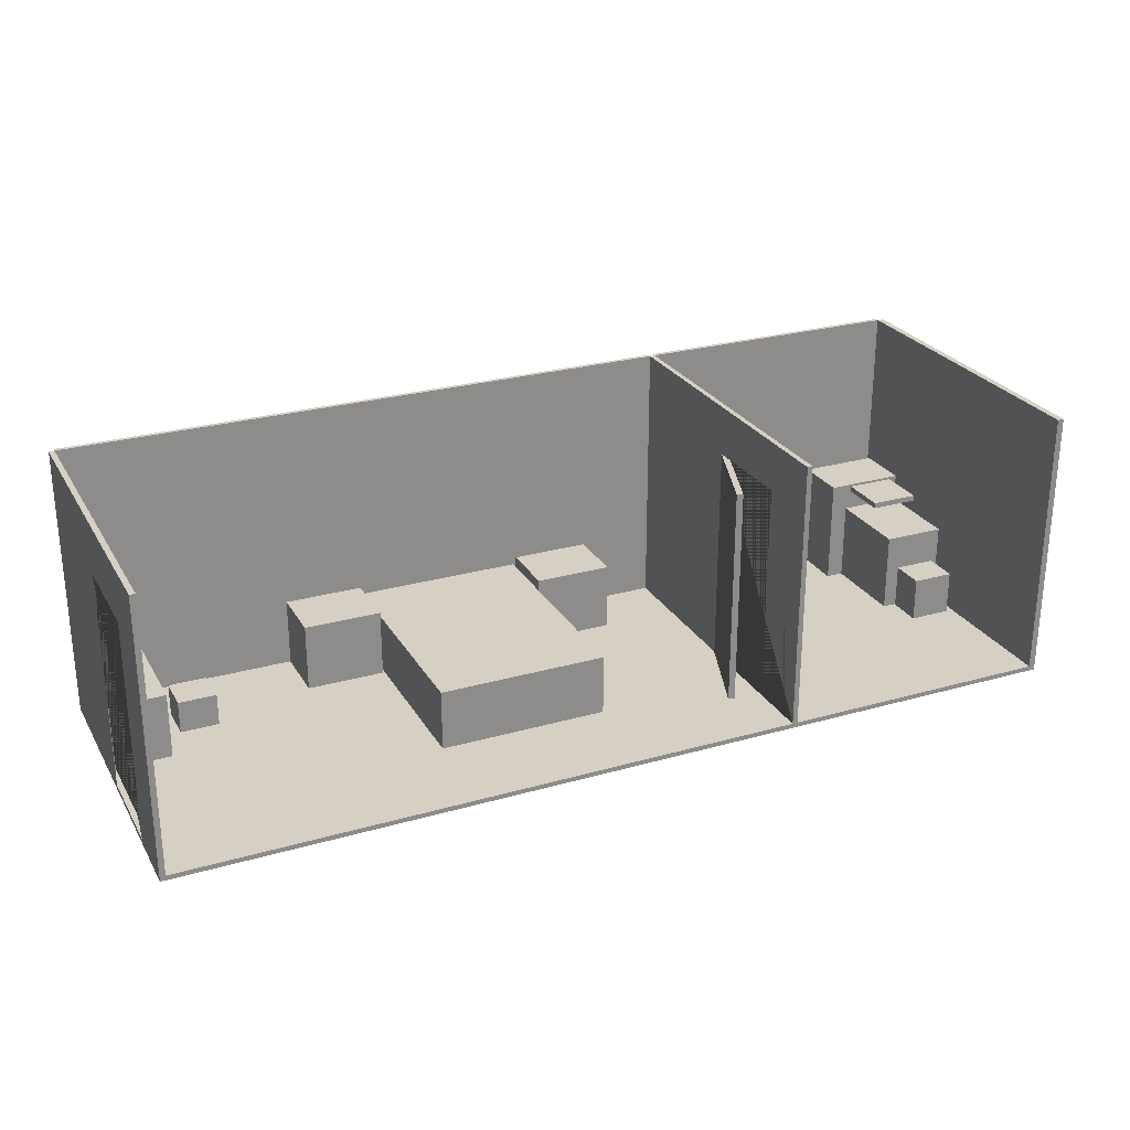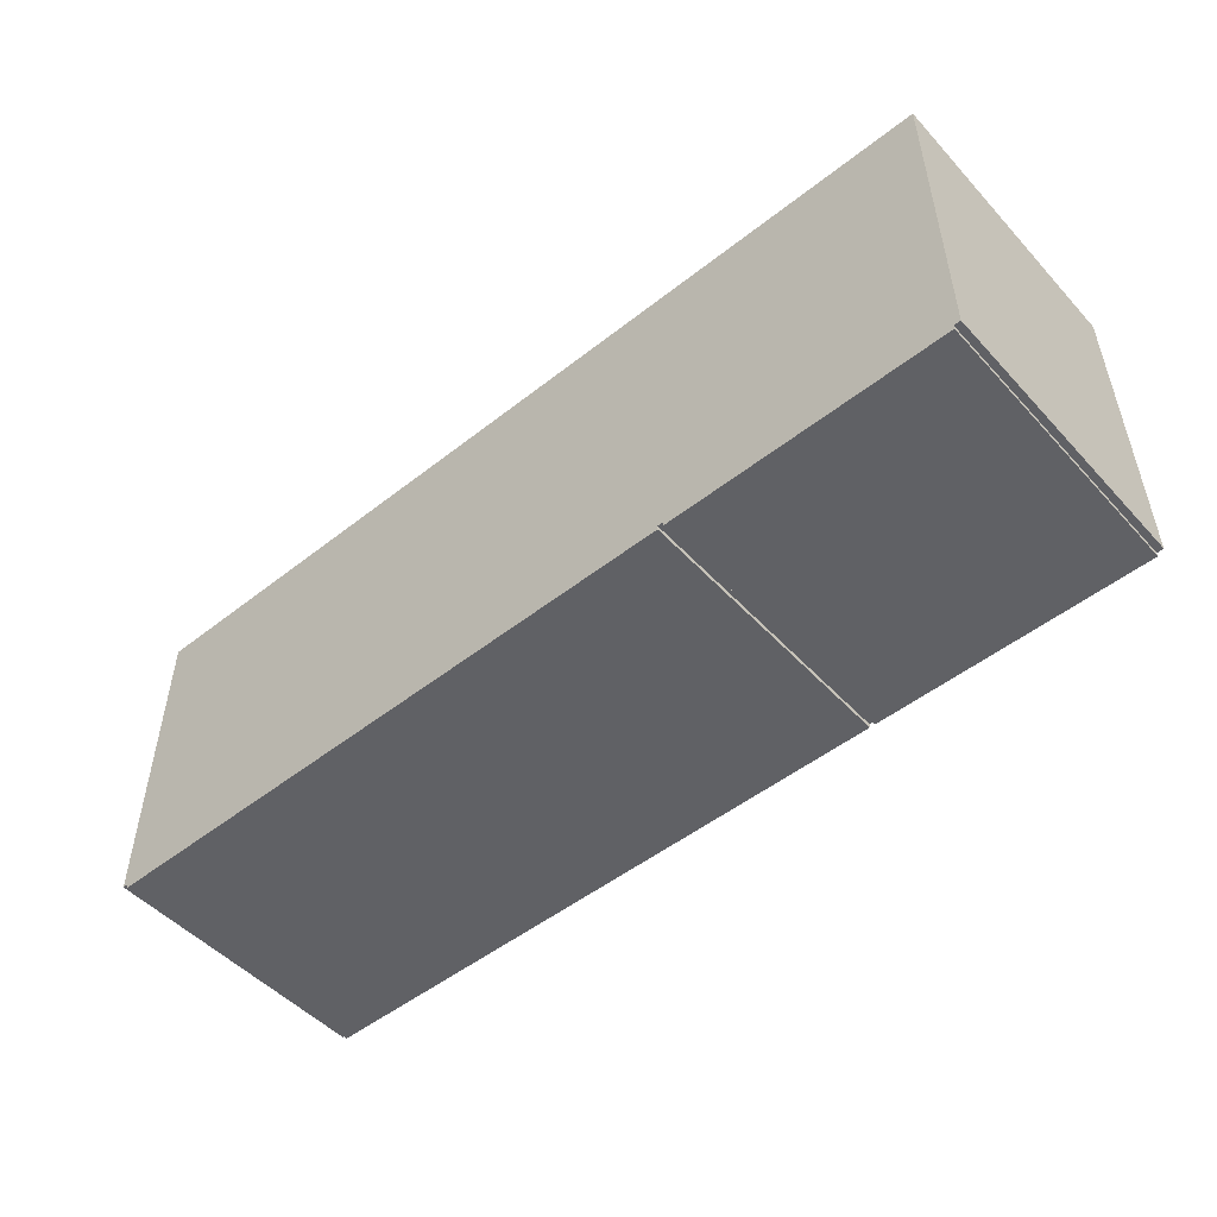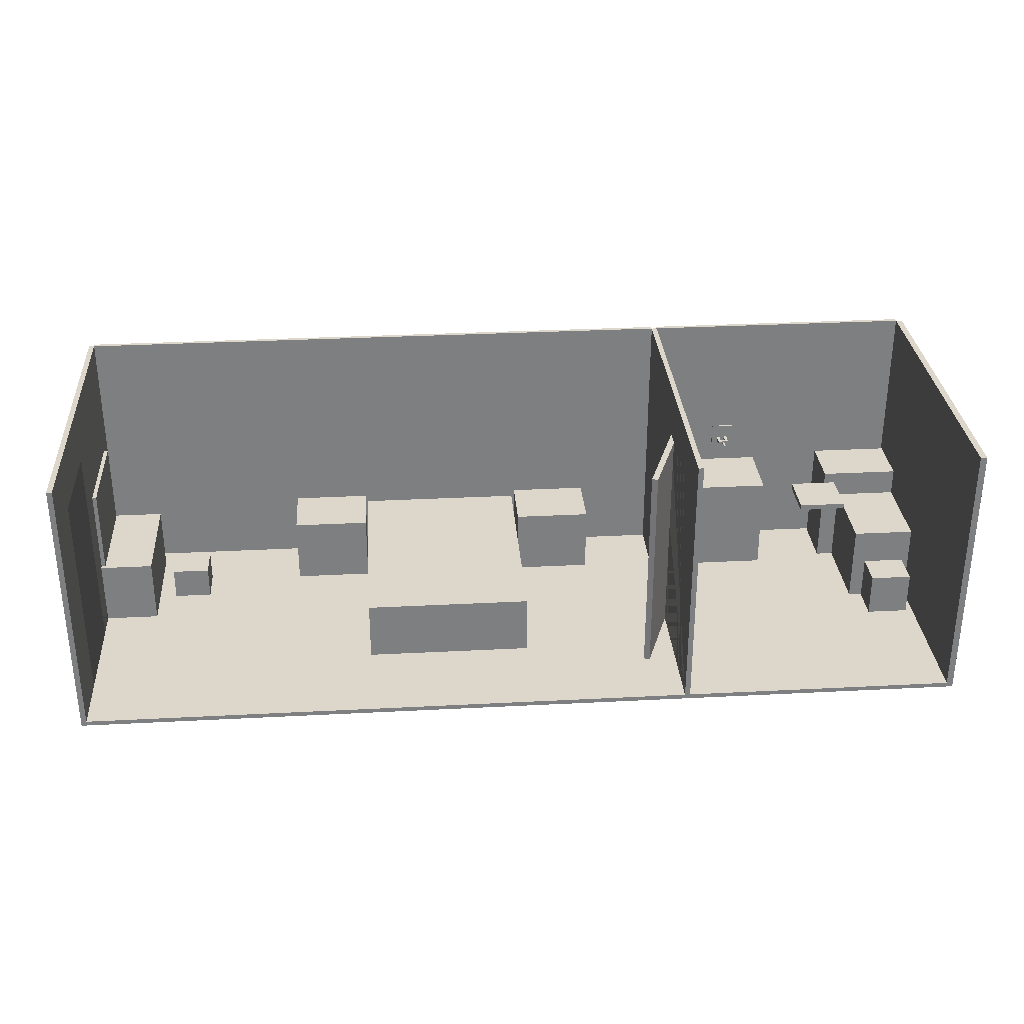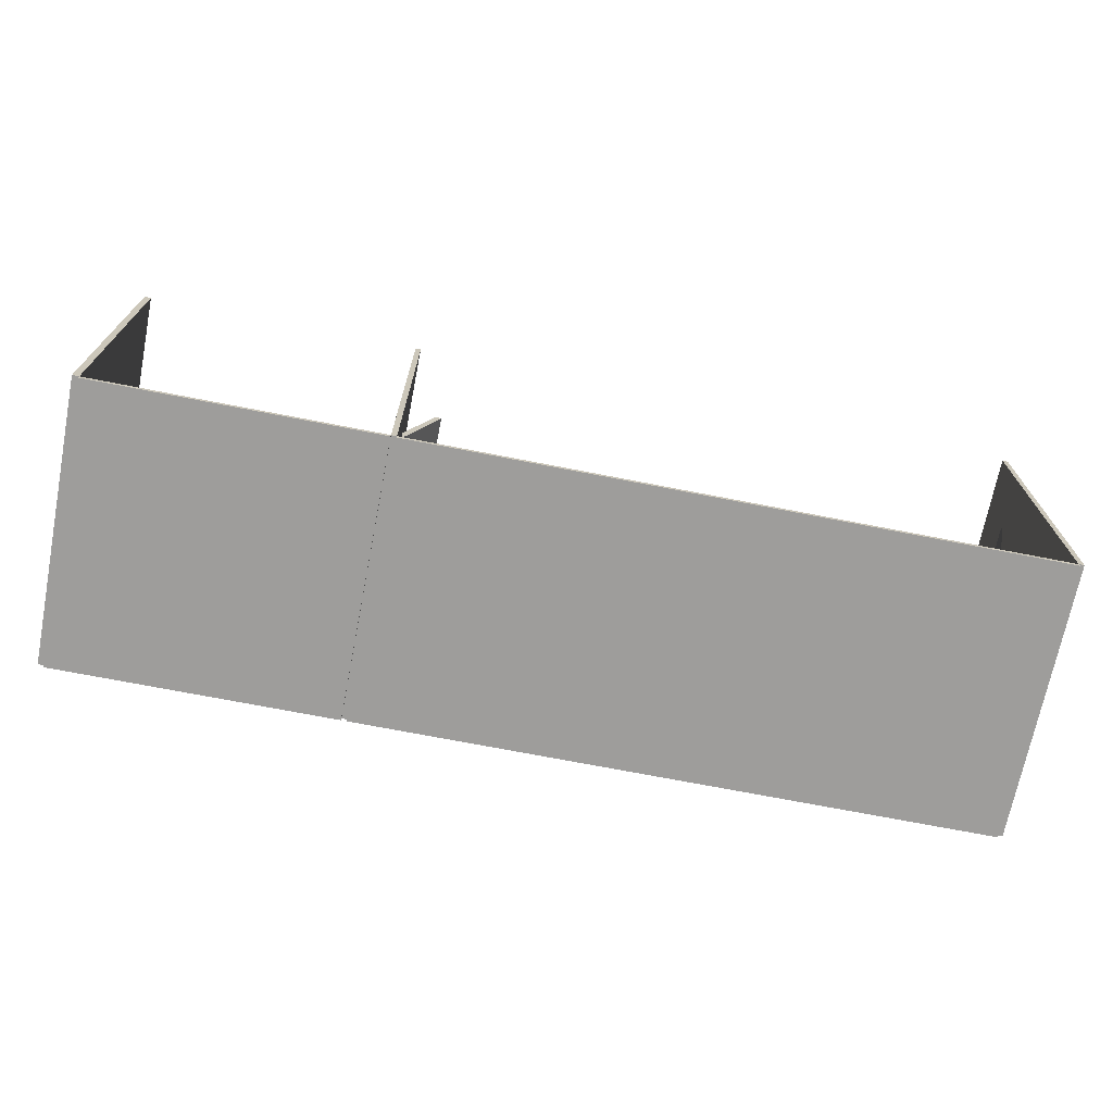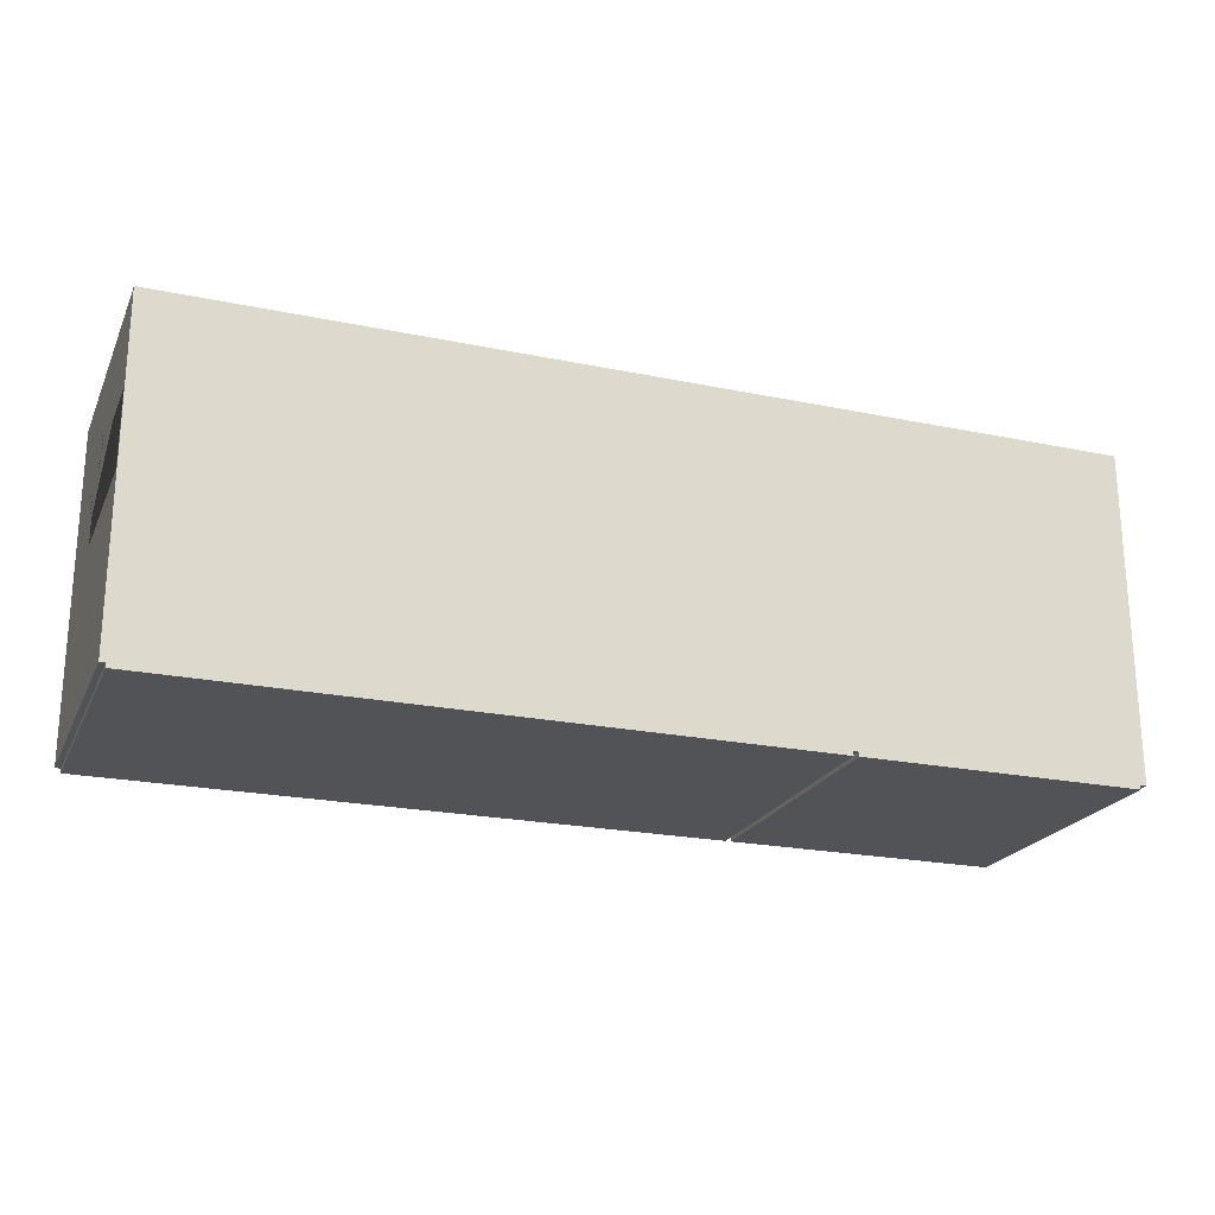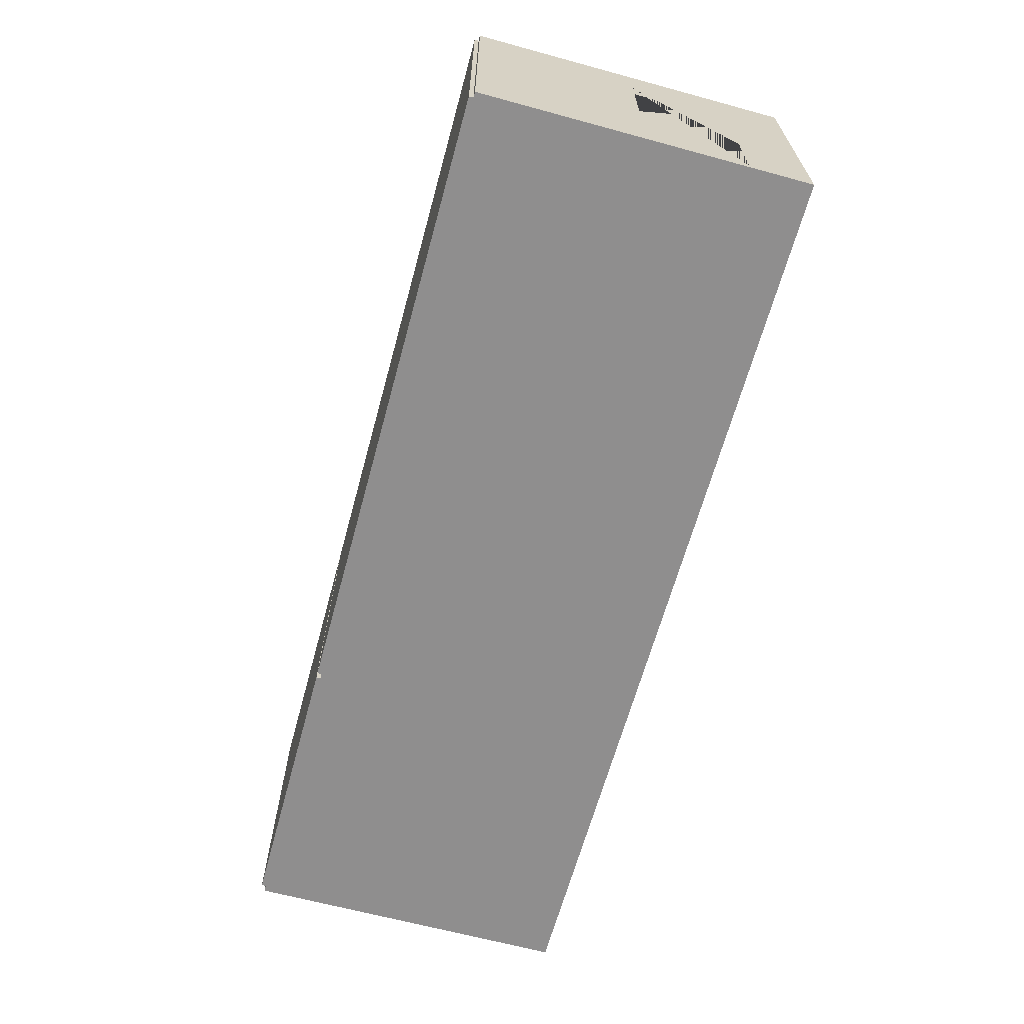
<metadata>
{"format":"obj","ext":"obj","renderer":"f3d","projection":"perspective","resolution":1024,"background":"white","views":[{"elev":26.1,"azim":-24.3,"up":"+Y"},{"elev":-50.3,"azim":40.8,"up":"+Z"},{"elev":30.7,"azim":-4.3,"up":"+Y"},{"elev":-70.5,"azim":168.9,"up":"+Z"},{"elev":-22.0,"azim":-20.0,"up":"+Z"},{"elev":-65.0,"azim":-105.3,"up":"+Y"}]}
</metadata>
<code>
g default
v -20.35 0 11.45
v 25.93 0 11.45
v -20.35 0.3558 11.45
v 25.93 0.3558 11.45
v -20.35 0.3558 -12.64
v 25.93 0.3558 -12.64
v -20.35 0 -12.64
v 25.93 0 -12.64
v 26.32 0 -12.64
v 26.32 0 11.45
v 26.32 0.3558 -12.64
v 26.32 0.3558 11.45
v 46.79 0 -12.64
v 46.79 0 11.45
v 46.79 0.3558 -12.64
v 46.79 0.3558 11.45
v 47.27 0 -12.64
v 47.27 0 11.45
v 47.27 0.3558 -12.64
v 47.27 0.3558 11.45
v 46.79 20.64 11.45
v 46.79 20.64 -12.64
v 47.27 20.64 11.45
v 47.27 20.64 -12.64
v -20.35 0.3558 -12.96
v 25.93 0.3558 -12.96
v 25.93 0 -12.96
v -20.35 0 -12.96
v 26.32 0.3558 -12.96
v 26.32 0 -12.96
v 46.79 0.3558 -12.96
v 46.79 0 -12.96
v 26.32 20.64 -12.64
v 46.79 20.64 -12.64
v 46.79 20.64 -12.96
v 26.32 20.64 -12.96
v -20.35 20.64 -12.64
v 25.93 20.64 -12.64
v 25.93 20.64 -12.96
v -20.35 20.64 -12.96
v 25.93 20.64 11.45
v 25.93 20.64 -12.64
v 26.32 20.64 11.45
v 26.32 20.64 -12.64
v -20.75 0 -12.64
v -20.75 0 11.45
v -20.75 0.3558 11.45
v -20.75 0.3558 -12.64
v -20.35 20.64 11.45
v -20.35 20.64 -12.64
v -20.75 20.64 -12.64
v -20.75 20.64 11.45
v -20.35 0.3558 6.804
v 25.93 0.3558 6.804
v 26.32 0.3558 6.804
v -20.75 0.3558 6.804
v 26.32 0.3558 -0.5215
v 25.93 0.3558 -0.5215
v -20.35 0.3558 -0.5215
v -20.75 0.3558 -0.5215
v 26.32 17.02 6.804
v 26.32 17.02 -0.5215
v 25.93 17.02 -0.5215
v 25.93 17.02 6.804
v -20.35 16.6 6.804
v -20.35 16.6 -0.5215
v -20.75 16.6 -0.5215
v -20.75 16.6 6.804
g Paredes
f 1 2 4 3
f 54 58 6 5 59 53 3 4
f 25 26 27 28
f 1 7 8 2
f 18 17 19 20
f 56 60 48 45 46 47
f 2 8 9 10
f 8 6 11 9
f 43 44 42 41
f 4 2 10 12
f 10 9 13 14
f 30 29 31 32
f 16 15 11 57 55 12
f 12 10 14 16
f 14 13 17 18
f 13 15 19 17
f 23 24 22 21
f 16 14 18 20
f 21 22 15 16
f 16 20 23 21
f 20 19 24 23
f 19 15 22 24
f 37 38 39 40
f 6 8 27 26
f 8 7 28 27
f 7 5 25 28
f 9 11 29 30
f 33 34 35 36
f 15 13 32 31
f 13 9 30 32
f 11 15 34 33
f 15 31 35 34
f 31 29 36 35
f 29 11 33 36
f 5 6 38 37
f 6 26 39 38
f 26 25 40 39
f 25 5 37 40
f 4 41 42 6 58 63 64 54
f 12 43 41 4
f 61 62 57 11 44 43 12 55
f 6 42 44 11
f 46 45 7 1
f 1 3 47 46
f 49 50 51 52
f 5 7 45 48
f 5 50 49 3 53 65 66 59
f 48 51 50 5
f 67 68 56 47 52 51 48 60
f 3 49 52 47
g default
v 35.09 13.73 6.33
v 38.43 13.73 6.33
v 35.09 14.13 6.33
v 38.43 14.13 6.33
v 35.09 14.13 2.979
v 38.43 14.13 2.979
v 35.09 13.73 2.979
v 38.43 13.73 2.979
g Jaula
f 69 70 72 71
f 71 72 74 73
f 73 74 76 75
f 75 76 70 69
f 70 76 74 72
f 75 69 71 73
g default
v 43.09 0.2573 1.077
v 46.24 0.2573 1.077
v 43.09 3.691 1.077
v 46.24 3.691 1.077
v 43.09 3.691 -1.592
v 46.24 3.691 -1.592
v 43.09 0.2573 -1.592
v 46.24 0.2573 -1.592
g pCube1
f 77 78 80 79
f 79 80 82 81
f 81 82 84 83
f 83 84 78 77
f 78 84 82 80
f 83 77 79 81
g default
v 42.1 0.2573 -1.699
v 46.91 0.2573 -1.699
v 42.1 6.361 -1.699
v 46.91 6.361 -1.699
v 42.1 6.361 -8.296
v 46.91 6.361 -8.296
v 42.1 0.2573 -8.296
v 46.91 0.2573 -8.296
g pCube3
f 85 86 88 87
f 87 88 90 89
f 89 90 92 91
f 91 92 86 85
f 86 92 90 88
f 91 85 87 89
g default
v 40.8 0.2573 -8.305
v 46.91 0.2573 -8.305
v 40.8 8.432 -8.305
v 46.91 8.432 -8.305
v 40.8 8.432 -12.44
v 46.91 8.432 -12.44
v 40.8 0.2573 -12.44
v 46.91 0.2573 -12.44
g pCube4
f 93 94 96 95
f 95 96 98 97
f 97 98 100 99
f 99 100 94 93
f 94 100 98 96
f 99 93 95 97
g default
v 29.24 0.2573 -7.611
v 35.35 0.2573 -7.611
v 29.24 7.919 -7.611
v 35.35 7.919 -7.611
v 29.24 7.919 -12.75
v 35.35 7.919 -12.75
v 29.24 0.2573 -12.75
v 35.35 0.2573 -12.75
g pCube5
f 101 102 104 103
f 103 104 106 105
f 105 106 108 107
f 107 108 102 101
f 102 108 106 104
f 107 101 103 105
g default
v 31.6 8.525 -12.51
v 33.32 8.525 -12.51
v 31.6 11.19 -12.51
v 33.32 11.19 -12.51
v 31.6 11.19 -12.7
v 33.32 11.19 -12.7
v 31.6 8.525 -12.7
v 33.32 8.525 -12.7
g pasted__Pared_Palanca
f 109 110 112 111
f 111 112 114 113
f 113 114 116 115
f 115 116 110 109
f 110 116 114 112
f 115 109 111 113
g default
v 32.55 10.06 -11.68
v 32.54 10.08 -11.68
v 32.52 10.1 -11.68
v 32.49 10.12 -11.68
v 32.46 10.12 -11.68
v 32.43 10.12 -11.68
v 32.4 10.1 -11.68
v 32.38 10.08 -11.68
v 32.37 10.06 -11.68
v 32.37 10.03 -11.68
v 32.37 9.996 -11.68
v 32.38 9.969 -11.68
v 32.4 9.948 -11.68
v 32.43 9.934 -11.68
v 32.46 9.929 -11.68
v 32.49 9.934 -11.68
v 32.52 9.948 -11.68
v 32.54 9.969 -11.68
v 32.55 9.996 -11.68
v 32.56 10.03 -11.68
v 32.55 10.06 -10.84
v 32.54 10.08 -10.84
v 32.52 10.1 -10.84
v 32.49 10.12 -10.84
v 32.46 10.12 -10.84
v 32.43 10.12 -10.84
v 32.4 10.1 -10.84
v 32.38 10.08 -10.84
v 32.37 10.06 -10.84
v 32.37 10.03 -10.84
v 32.37 9.996 -10.84
v 32.38 9.969 -10.84
v 32.4 9.948 -10.84
v 32.43 9.934 -10.84
v 32.46 9.929 -10.84
v 32.49 9.934 -10.84
v 32.52 9.948 -10.84
v 32.54 9.969 -10.84
v 32.55 9.996 -10.84
v 32.56 10.03 -10.84
v 32.46 10.03 -11.68
v 32.46 10.03 -10.84
v 32.04 9.878 -12.58
v 32.27 9.878 -12.58
v 32.04 9.878 -11.61
v 32.27 9.878 -11.61
v 32.04 10.15 -11.61
v 32.27 10.15 -11.61
v 32.04 10.15 -12.58
v 32.27 10.15 -12.58
v 32.64 9.878 -12.58
v 32.86 9.878 -12.58
v 32.64 9.878 -11.61
v 32.86 9.878 -11.61
v 32.64 10.15 -11.61
v 32.86 10.15 -11.61
v 32.64 10.15 -12.58
v 32.86 10.15 -12.58
v 32.79 9.878 -11.85
v 32.79 9.878 -11.62
v 32.12 9.878 -11.85
v 32.12 9.878 -11.62
v 32.12 10.15 -11.85
v 32.12 10.15 -11.62
v 32.79 10.15 -11.85
v 32.79 10.15 -11.62
g pasted__Palanca
f 117 118 138 137
f 118 119 139 138
f 119 120 140 139
f 120 121 141 140
f 121 122 142 141
f 122 123 143 142
f 123 124 144 143
f 124 125 145 144
f 125 126 146 145
f 126 127 147 146
f 127 128 148 147
f 128 129 149 148
f 129 130 150 149
f 130 131 151 150
f 131 132 152 151
f 132 133 153 152
f 133 134 154 153
f 134 135 155 154
f 135 136 156 155
f 136 117 137 156
f 118 117 157
f 119 118 157
f 120 119 157
f 121 120 157
f 122 121 157
f 123 122 157
f 124 123 157
f 125 124 157
f 126 125 157
f 127 126 157
f 128 127 157
f 129 128 157
f 130 129 157
f 131 130 157
f 132 131 157
f 133 132 157
f 134 133 157
f 135 134 157
f 136 135 157
f 117 136 157
f 137 138 158
f 138 139 158
f 139 140 158
f 140 141 158
f 141 142 158
f 142 143 158
f 143 144 158
f 144 145 158
f 145 146 158
f 146 147 158
f 147 148 158
f 148 149 158
f 149 150 158
f 150 151 158
f 151 152 158
f 152 153 158
f 153 154 158
f 154 155 158
f 155 156 158
f 156 137 158
f 159 160 162 161
f 161 162 164 163
f 163 164 166 165
f 165 166 160 159
f 160 166 164 162
f 165 159 161 163
f 167 168 170 169
f 169 170 172 171
f 171 172 174 173
f 173 174 168 167
f 168 174 172 170
f 173 167 169 171
f 175 176 178 177
f 177 178 180 179
f 179 180 182 181
f 181 182 176 175
f 176 182 180 178
f 181 175 177 179
g default
v 23.39 0.3229 6.337
v 23.83 0.3229 6.497
v 23.39 16.98 6.337
v 23.83 16.98 6.497
v 25.88 16.98 -0.5152
v 26.32 16.98 -0.3554
v 25.88 0.3229 -0.5152
v 26.32 0.3229 -0.3554
g Puerta_pared
f 183 184 186 185
f 185 186 188 187
f 187 188 190 189
f 189 190 184 183
f 184 190 188 186
f 189 183 185 187
g default
v 1.478 0.3356 4.202
v 14.09 0.3356 4.202
v 1.478 4.917 4.202
v 14.09 4.917 4.202
v 1.478 4.917 -12.73
v 14.09 4.917 -12.73
v 1.478 0.3356 -12.73
v 14.09 0.3356 -12.73
g Cama
f 191 192 194 193
f 193 194 196 195
f 195 196 198 197
f 197 198 192 191
f 192 198 196 194
f 197 191 193 195
g default
v 14.32 0.3356 -8.018
v 20.21 0.3356 -8.018
v 14.32 5.492 -8.018
v 20.21 5.492 -8.018
v 14.32 5.492 -12.6
v 20.21 5.492 -12.6
v 14.32 0.3356 -12.6
v 20.21 0.3356 -12.6
g Mesita
f 199 200 202 201
f 201 202 204 203
f 203 204 206 205
f 205 206 200 199
f 200 206 204 202
f 205 199 201 203
g default
v -4.568 0.3356 -8.018
v 1.32 0.3356 -8.018
v -4.568 5.492 -8.018
v 1.32 5.492 -8.018
v -4.568 5.492 -12.6
v 1.32 5.492 -12.6
v -4.568 0.3356 -12.6
v 1.32 0.3356 -12.6
g Mesita1
f 207 208 210 209
f 209 210 212 211
f 211 212 214 213
f 213 214 208 207
f 208 214 212 210
f 213 207 209 211
g default
v -14.95 0.2889 -5.696
v -12.1 0.2889 -5.696
v -14.95 2.786 -5.696
v -12.1 2.786 -5.696
v -14.95 2.786 -8.494
v -12.1 2.786 -8.494
v -14.95 0.2889 -8.494
v -12.1 0.2889 -8.494
g Tamburete
f 215 216 218 217
f 217 218 220 219
f 219 220 222 221
f 221 222 216 215
f 216 222 220 218
f 221 215 217 219
g default
v -20.44 5.198 -3.002
v -20.04 5.198 -3.002
v -20.44 11.79 -3.002
v -20.04 11.79 -3.002
v -20.44 11.79 -10.83
v -20.04 11.79 -10.83
v -20.44 5.198 -10.83
v -20.04 5.198 -10.83
v -20.48 0.2483 -2.714
v -16.3 0.2483 -2.714
v -20.48 5.311 -2.714
v -16.3 5.311 -2.714
v -20.48 5.311 -11.11
v -16.3 5.311 -11.11
v -20.48 0.2483 -11.11
v -16.3 0.2483 -11.11
g Tocador
f 223 224 226 225
f 225 226 228 227
f 227 228 230 229
f 229 230 224 223
f 224 230 228 226
f 229 223 225 227
f 231 232 234 233
f 233 234 236 235
f 235 236 238 237
f 237 238 232 231
f 232 238 236 234
f 237 231 233 235

</code>
